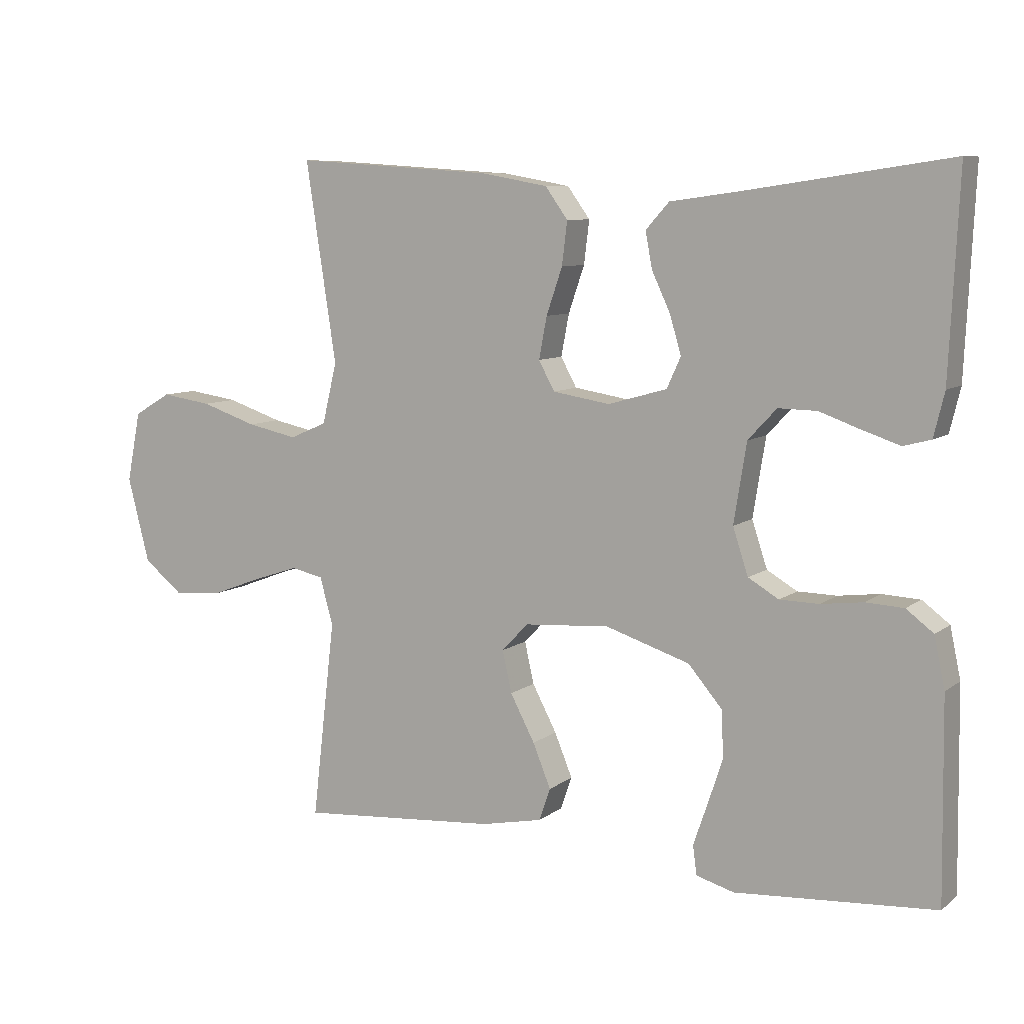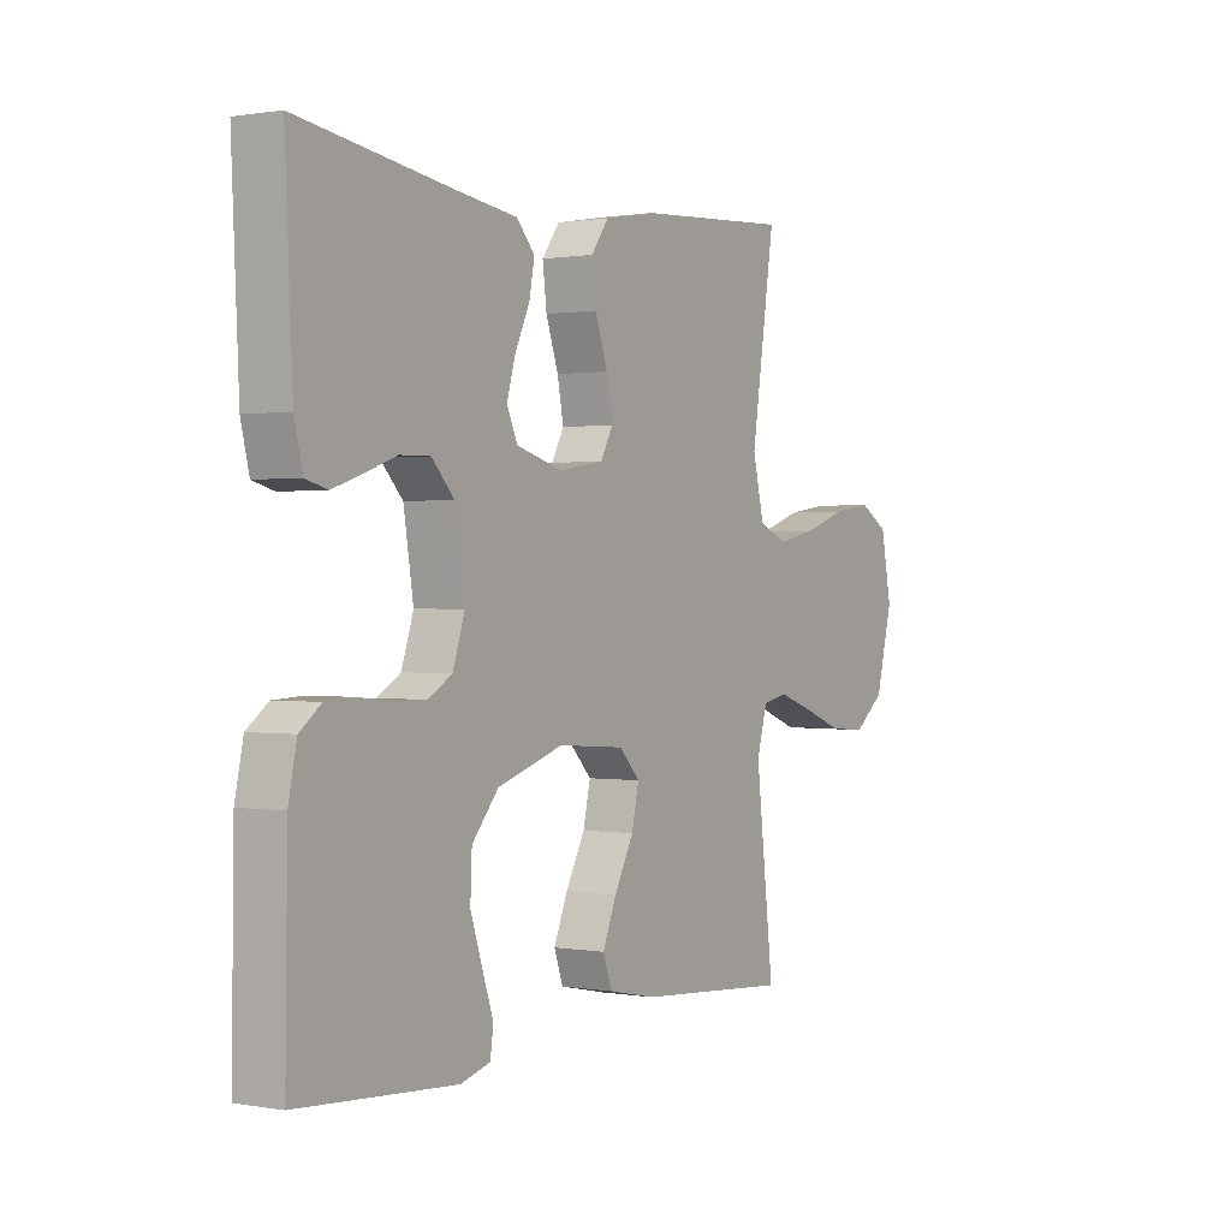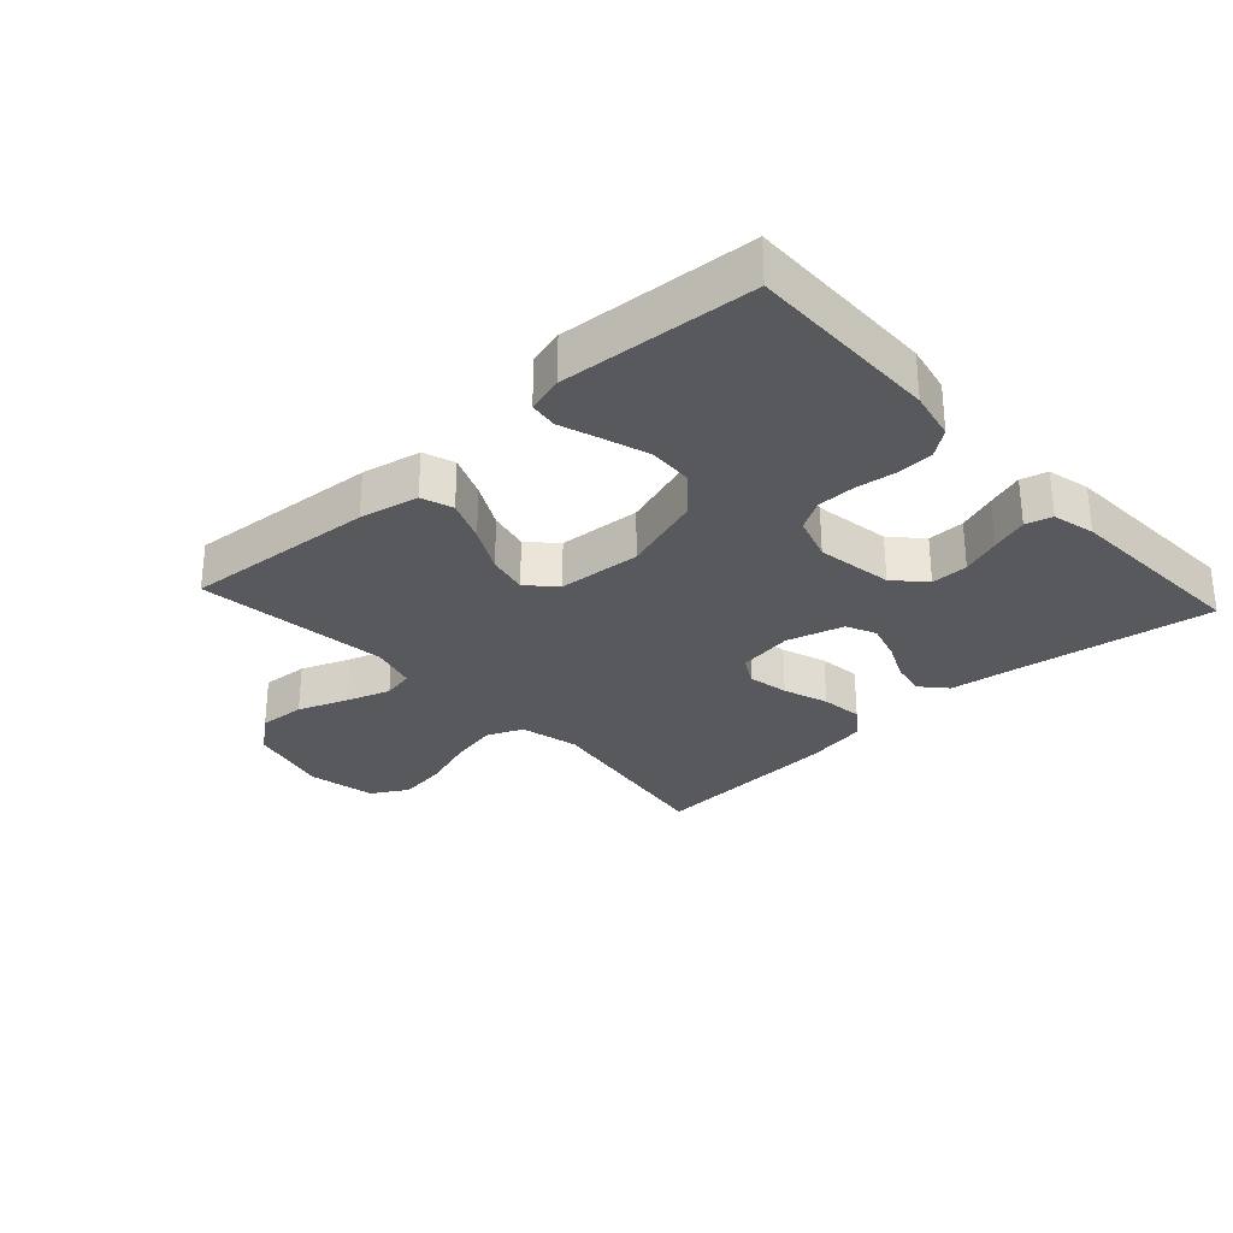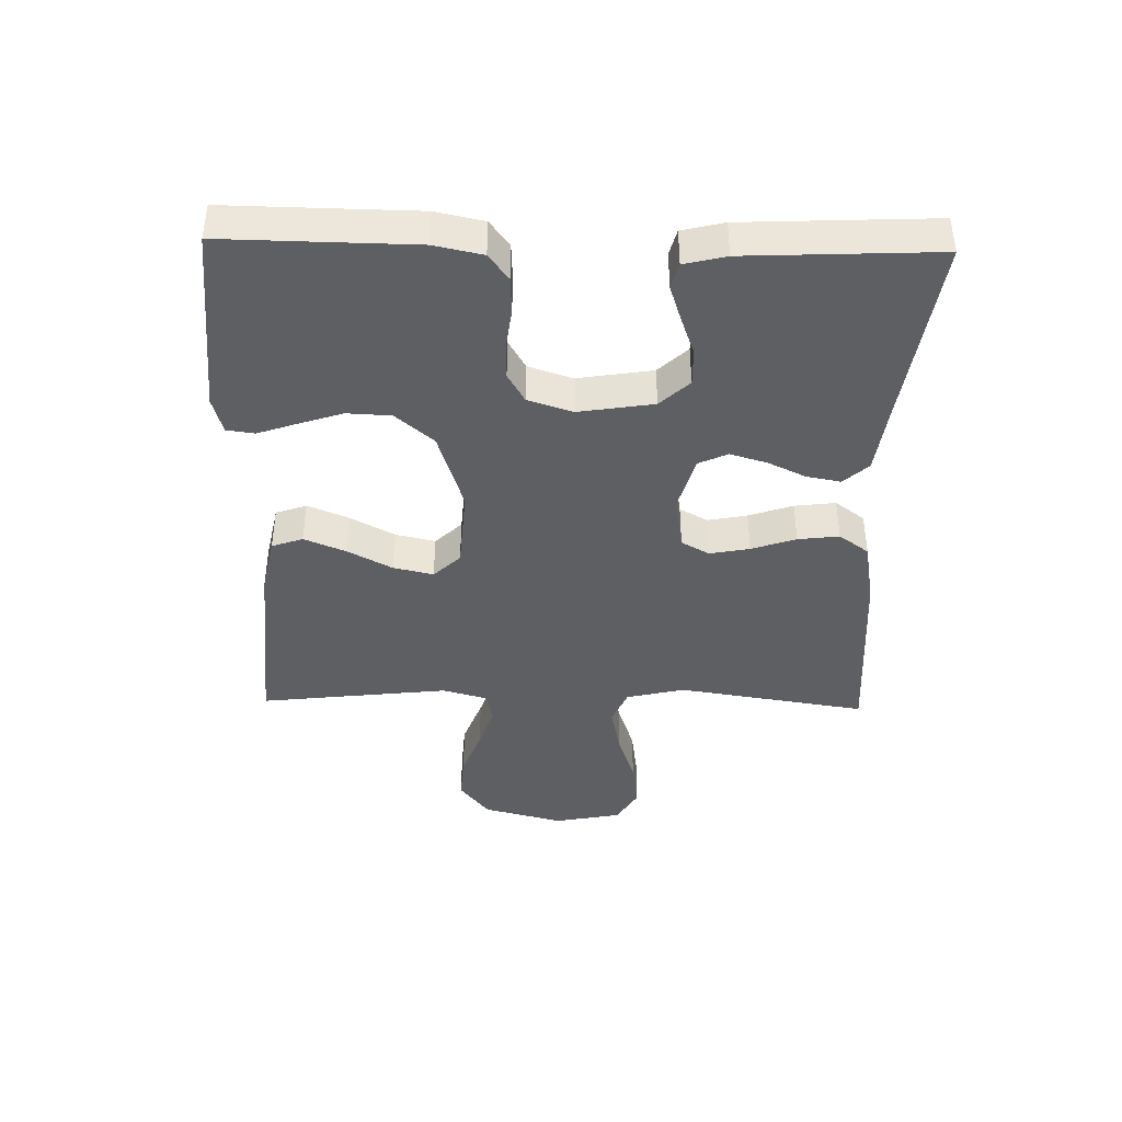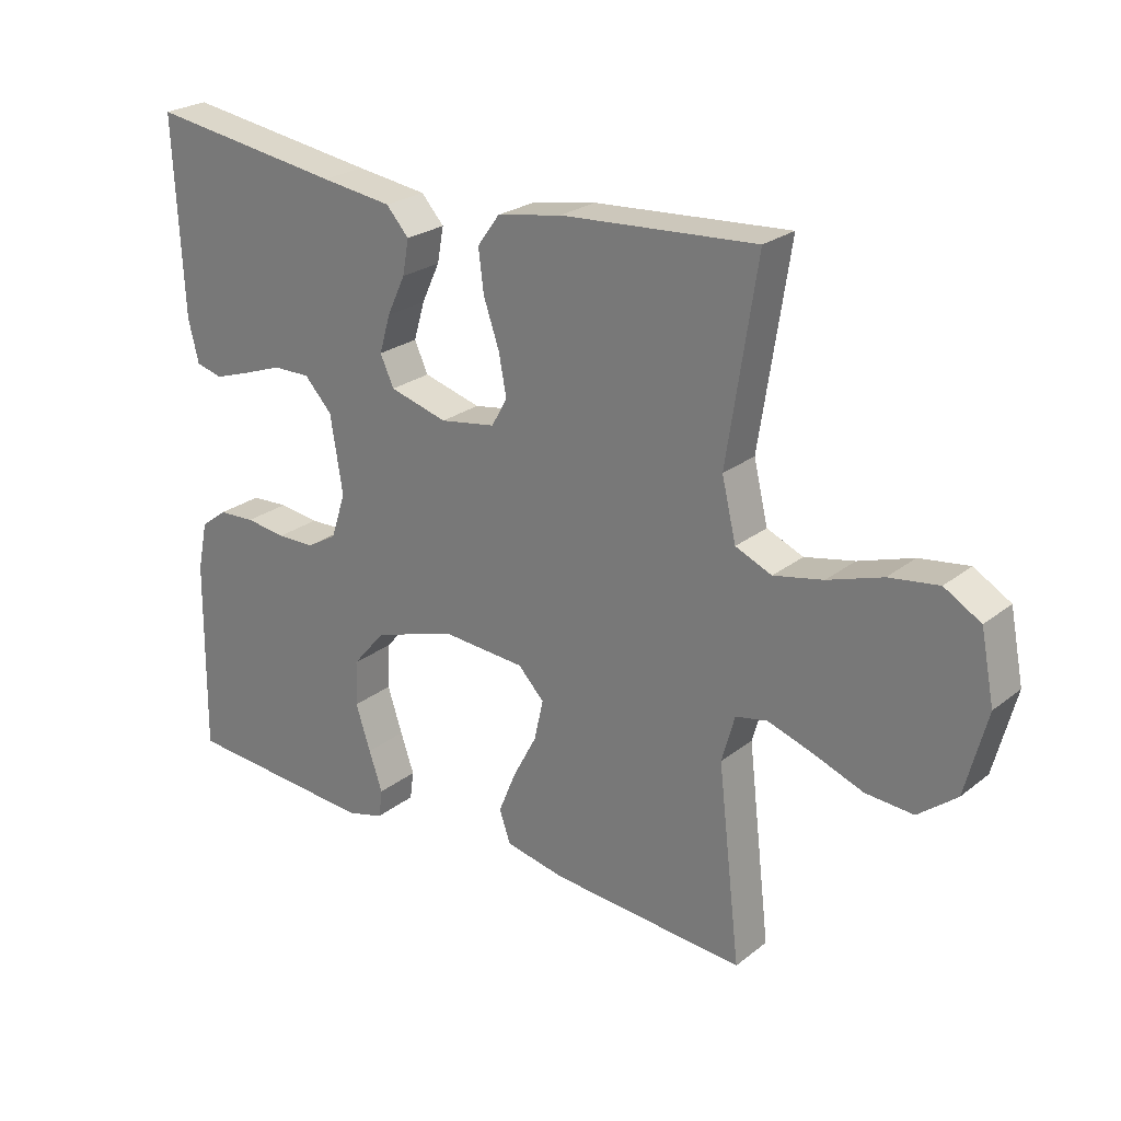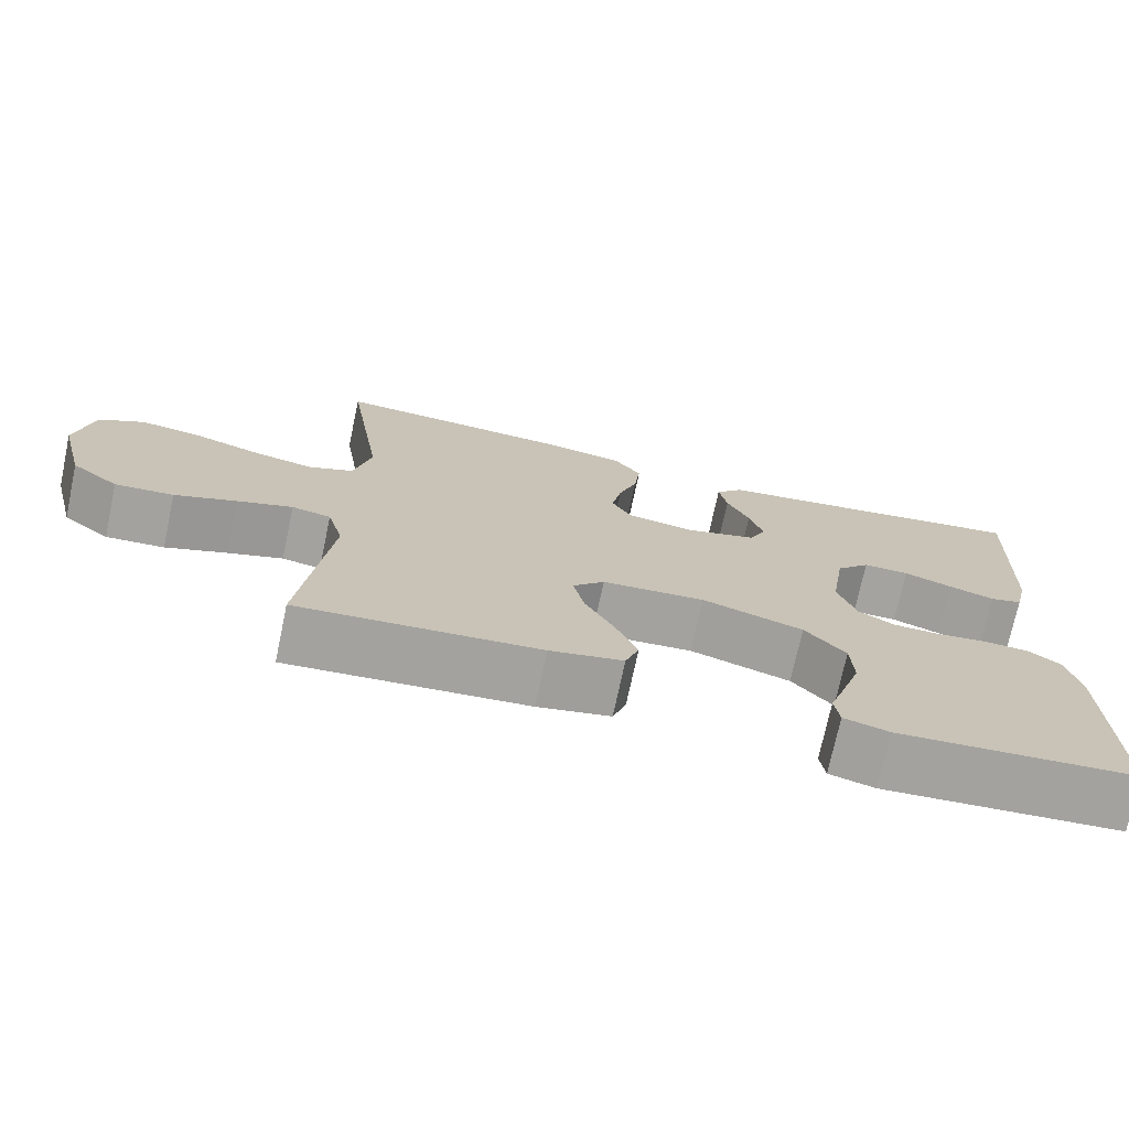
<metadata>
{"format":"obj","ext":"obj","renderer":"f3d","projection":"perspective","resolution":1024,"background":"white","views":[{"elev":8.3,"azim":-151.8,"up":"+Z"},{"elev":0.6,"azim":-57.6,"up":"+Z"},{"elev":-29.4,"azim":-137.5,"up":"+Y"},{"elev":-41.4,"azim":-91.3,"up":"+Y"},{"elev":24.6,"azim":38.4,"up":"+Z"},{"elev":-73.0,"azim":168.0,"up":"+Z"}]}
</metadata>
<code>
v 0.5 0.07 0.5
v 0.454 0.07 0.2
v 0.476 0.07 0.108
v 0.532 0.07 0.084
v 0.608 0.07 0.1
v 0.692 0.07 0.128
v 0.768 0.07 0.139
v 0.824 0.07 0.106
v 0.845 0.07 0
v 0.812 0.07 -0.128
v 0.753 0.07 -0.175
v 0.68 0.07 -0.17
v 0.603 0.07 -0.141
v 0.534 0.07 -0.118
v 0.485 0.07 -0.128
v 0.465 0.07 -0.2
v 0.5 0.07 -0.5
v 0.2 0.07 -0.477
v 0.108 0.07 -0.458
v 0.091 0.07 -0.409
v 0.118 0.07 -0.343
v 0.155 0.07 -0.273
v 0.169 0.07 -0.21
v 0.129 0.07 -0.168
v 0 0.07 -0.159
v -0.127 0.07 -0.2
v -0.178 0.07 -0.26
v -0.181 0.07 -0.33
v -0.158 0.07 -0.4
v -0.137 0.07 -0.461
v -0.143 0.07 -0.505
v -0.2 0.07 -0.521
v -0.5 0.07 -0.5
v -0.496 0.07 -0.2
v -0.48 0.07 -0.124
v -0.439 0.07 -0.093
v -0.382 0.07 -0.09
v -0.319 0.07 -0.098
v -0.26 0.07 -0.097
v -0.214 0.07 -0.07
v -0.191 0.07 0
v -0.21 0.07 0.119
v -0.253 0.07 0.165
v -0.311 0.07 0.164
v -0.372 0.07 0.142
v -0.429 0.07 0.123
v -0.47 0.07 0.134
v -0.486 0.07 0.2
v -0.5 0.07 0.5
v -0.2 0.07 0.456
v -0.09 0.07 0.441
v -0.055 0.07 0.402
v -0.065 0.07 0.348
v -0.093 0.07 0.288
v -0.11 0.07 0.23
v -0.089 0.07 0.184
v 0 0.07 0.159
v 0.086 0.07 0.173
v 0.11 0.07 0.217
v 0.098 0.07 0.28
v 0.074 0.07 0.35
v 0.066 0.07 0.415
v 0.1 0.07 0.462
v 0.2 0.07 0.48
v 0.5 0 0.5
v 0.454 0 0.2
v 0.476 0 0.108
v 0.532 0 0.084
v 0.608 0 0.1
v 0.692 0 0.128
v 0.768 0 0.139
v 0.824 0 0.106
v 0.845 0 0
v 0.812 0 -0.128
v 0.753 0 -0.175
v 0.68 0 -0.17
v 0.603 0 -0.141
v 0.534 0 -0.118
v 0.485 0 -0.128
v 0.465 0 -0.2
v 0.5 0 -0.5
v 0.2 0 -0.477
v 0.108 0 -0.458
v 0.091 0 -0.409
v 0.118 0 -0.343
v 0.155 0 -0.273
v 0.169 0 -0.21
v 0.129 0 -0.168
v 0 0 -0.159
v -0.127 0 -0.2
v -0.178 0 -0.26
v -0.181 0 -0.33
v -0.158 0 -0.4
v -0.137 0 -0.461
v -0.143 0 -0.505
v -0.2 0 -0.521
v -0.5 0 -0.5
v -0.496 0 -0.2
v -0.48 0 -0.124
v -0.439 0 -0.093
v -0.382 0 -0.09
v -0.319 0 -0.098
v -0.26 0 -0.097
v -0.214 0 -0.07
v -0.191 0 0
v -0.21 0 0.119
v -0.253 0 0.165
v -0.311 0 0.164
v -0.372 0 0.142
v -0.429 0 0.123
v -0.47 0 0.134
v -0.486 0 0.2
v -0.5 0 0.5
v -0.2 0 0.456
v -0.09 0 0.441
v -0.055 0 0.402
v -0.065 0 0.348
v -0.093 0 0.288
v -0.11 0 0.23
v -0.089 0 0.184
v 0 0 0.159
v 0.086 0 0.173
v 0.11 0 0.217
v 0.098 0 0.28
v 0.074 0 0.35
v 0.066 0 0.415
v 0.1 0 0.462
v 0.2 0 0.48
f 63 64 1 2
f 60 61 62 63
f 59 60 63 2
f 58 59 2 3
f 57 58 3 4
f 51 52 53 54
f 50 51 54 55
f 49 50 55
f 48 49 55 56
f 44 45 46 47
f 44 47 48
f 43 44 48 56
f 35 36 37 38
f 35 38 39
f 34 35 39
f 33 34 39
f 32 33 39 40
f 29 30 31 32
f 28 29 32
f 27 28 32 40
f 19 20 21 22
f 17 18 19 22
f 16 17 22 23
f 15 16 23 24
f 10 11 12 13
f 10 13 14
f 9 10 14
f 5 6 7 8
f 4 5 8 9
f 57 4 9 14
f 42 43 56 57
f 41 42 57 14
f 26 27 40 41
f 25 26 41
f 24 25 41
f 14 15 24 41
f 66 65 128 127
f 127 126 125 124
f 66 127 124 123
f 67 66 123 122
f 68 67 122 121
f 118 117 116 115
f 119 118 115 114
f 119 114 113
f 120 119 113 112
f 111 110 109 108
f 112 111 108
f 120 112 108 107
f 102 101 100 99
f 103 102 99
f 103 99 98
f 103 98 97
f 104 103 97 96
f 96 95 94 93
f 96 93 92
f 104 96 92 91
f 86 85 84 83
f 86 83 82 81
f 87 86 81 80
f 88 87 80 79
f 77 76 75 74
f 78 77 74
f 78 74 73
f 72 71 70 69
f 73 72 69 68
f 78 73 68 121
f 121 120 107 106
f 78 121 106 105
f 105 104 91 90
f 105 90 89
f 105 89 88
f 105 88 79 78
f 1 65 66 2
f 2 66 67 3
f 3 67 68 4
f 4 68 69 5
f 5 69 70 6
f 6 70 71 7
f 7 71 72 8
f 8 72 73 9
f 9 73 74 10
f 10 74 75 11
f 11 75 76 12
f 12 76 77 13
f 13 77 78 14
f 14 78 79 15
f 15 79 80 16
f 16 80 81 17
f 17 81 82 18
f 18 82 83 19
f 19 83 84 20
f 20 84 85 21
f 21 85 86 22
f 22 86 87 23
f 23 87 88 24
f 24 88 89 25
f 25 89 90 26
f 26 90 91 27
f 27 91 92 28
f 28 92 93 29
f 29 93 94 30
f 30 94 95 31
f 31 95 96 32
f 32 96 97 33
f 33 97 98 34
f 34 98 99 35
f 35 99 100 36
f 36 100 101 37
f 37 101 102 38
f 38 102 103 39
f 39 103 104 40
f 40 104 105 41
f 41 105 106 42
f 42 106 107 43
f 43 107 108 44
f 44 108 109 45
f 45 109 110 46
f 46 110 111 47
f 47 111 112 48
f 48 112 113 49
f 49 113 114 50
f 50 114 115 51
f 51 115 116 52
f 52 116 117 53
f 53 117 118 54
f 54 118 119 55
f 55 119 120 56
f 56 120 121 57
f 57 121 122 58
f 58 122 123 59
f 59 123 124 60
f 60 124 125 61
f 61 125 126 62
f 62 126 127 63
f 63 127 128 64
f 64 128 65 1

</code>
